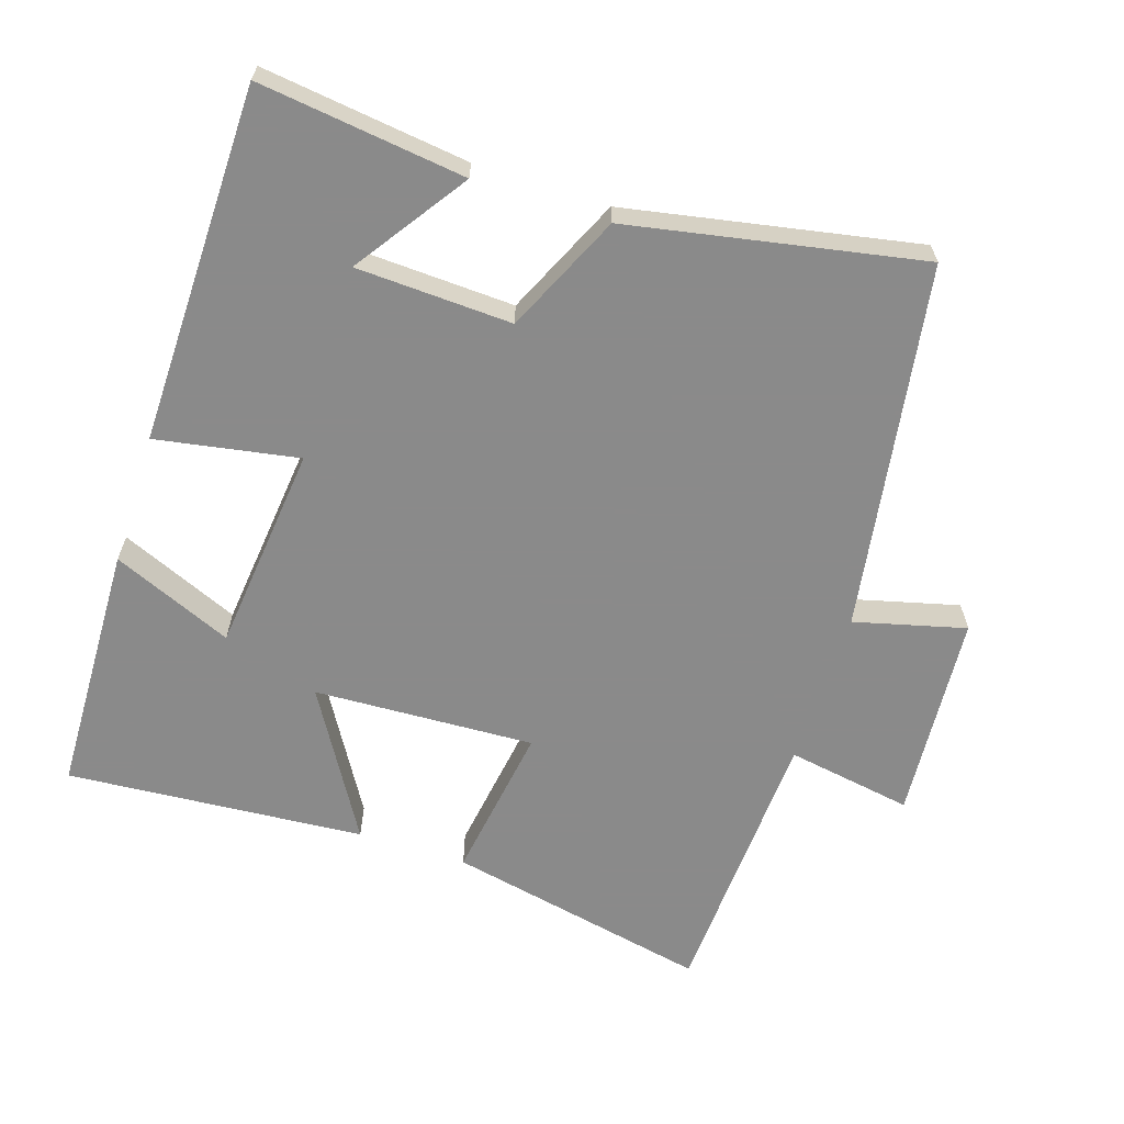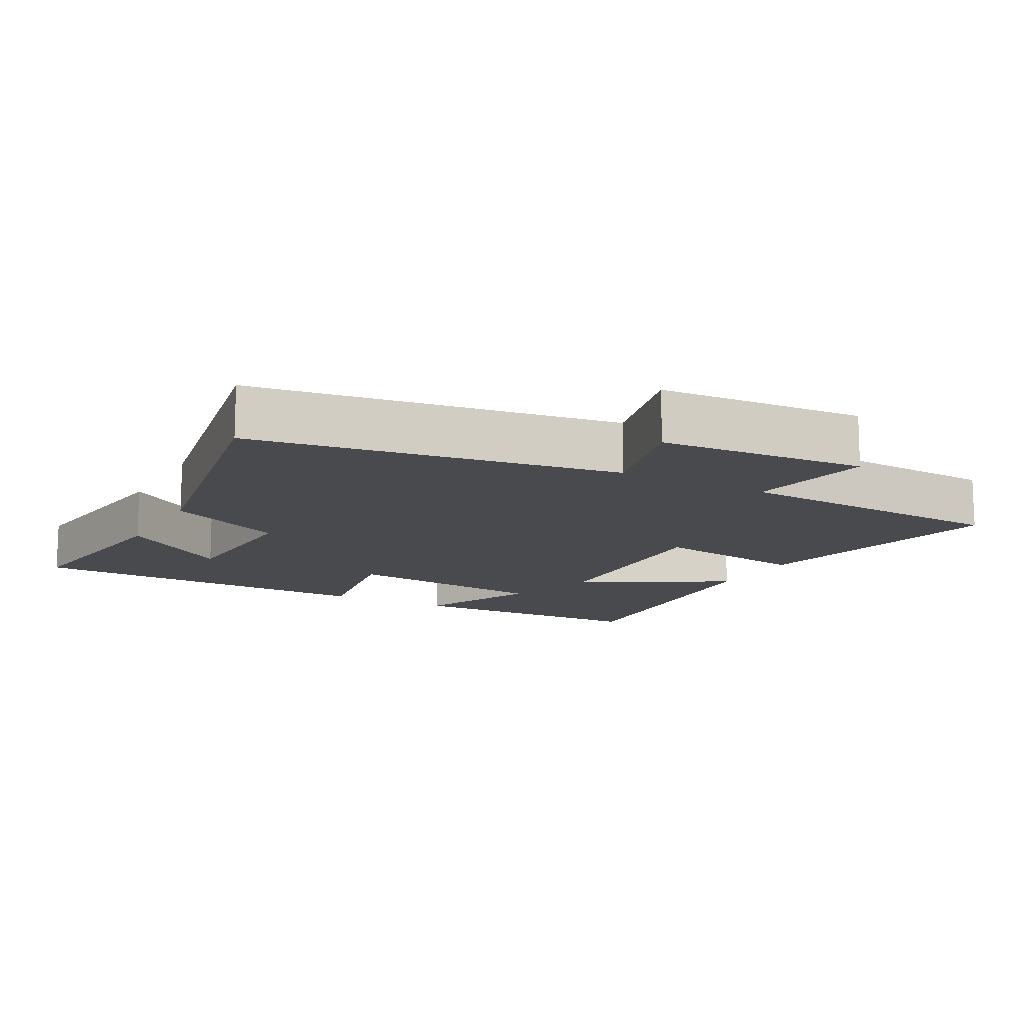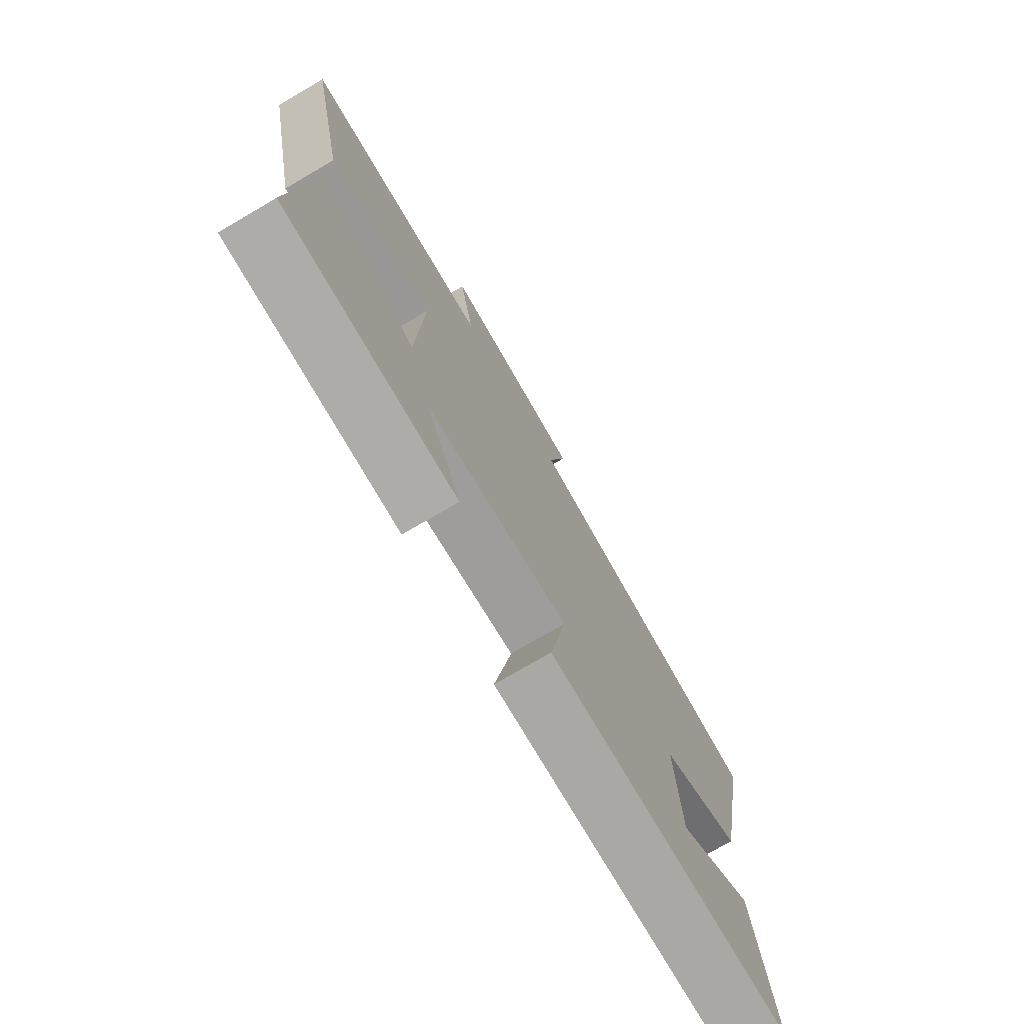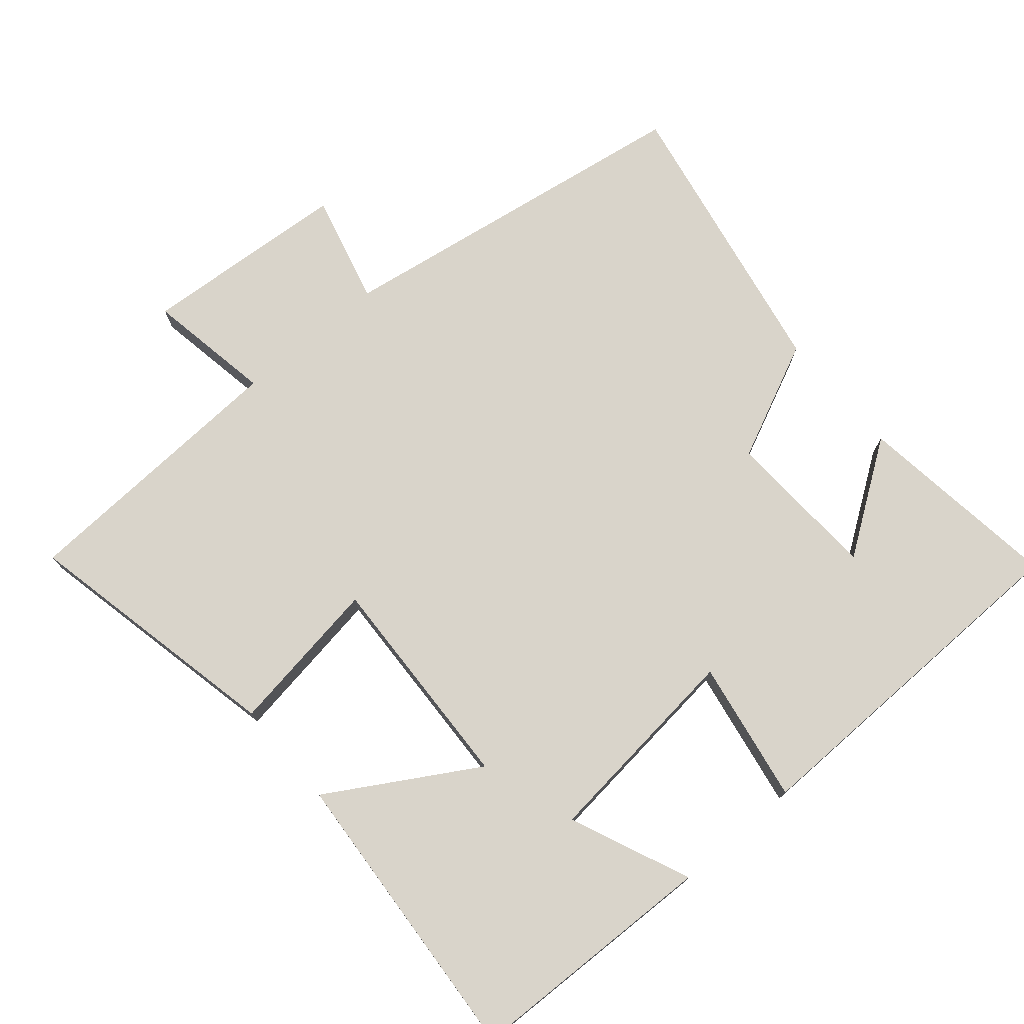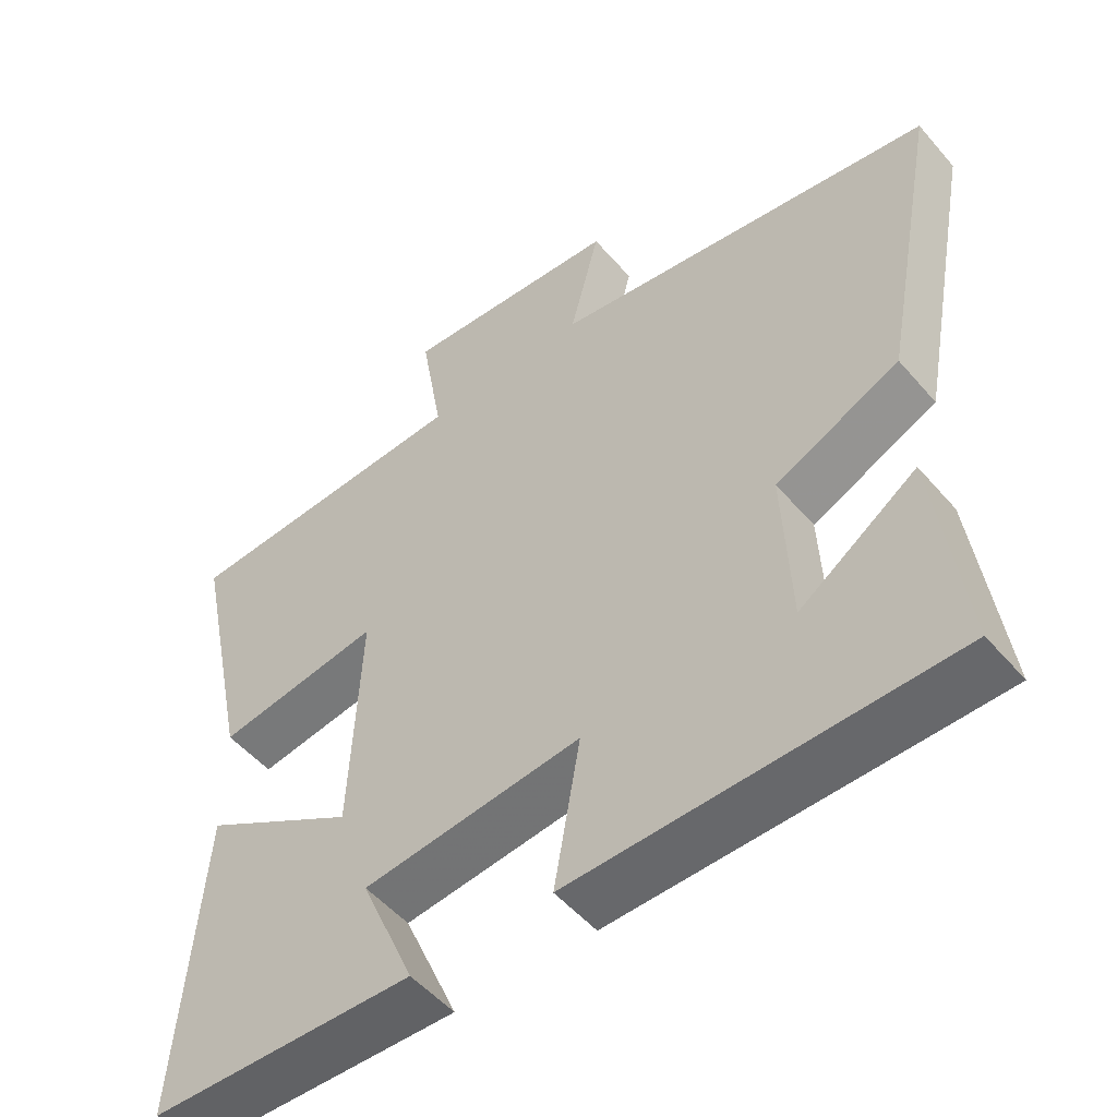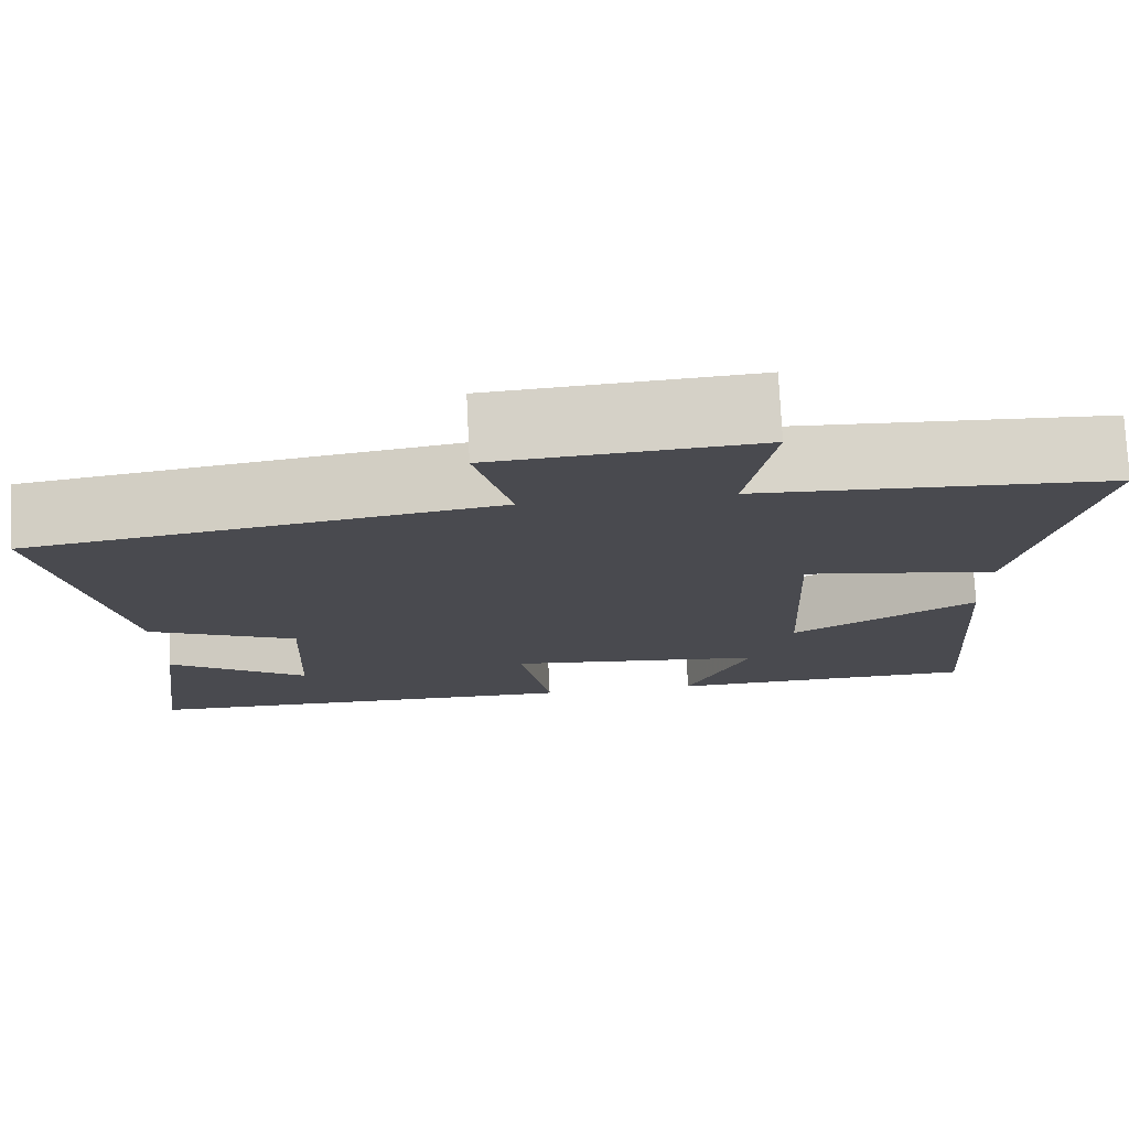
<metadata>
{"format":"obj","ext":"obj","renderer":"f3d","projection":"perspective","resolution":1024,"background":"white","views":[{"elev":-63.6,"azim":-107.9,"up":"+Y"},{"elev":-13.1,"azim":-28.7,"up":"+Y"},{"elev":-75.6,"azim":120.3,"up":"+Z"},{"elev":74.8,"azim":139.5,"up":"+Y"},{"elev":-51.8,"azim":-140.7,"up":"+Z"},{"elev":76.2,"azim":-2.8,"up":"+Z"}]}
</metadata>
<code>
v -0.538 0.07 -0.492
v -0.5 0.07 -0.195
v -0.34 0.07 -0.305
v -0.33 0.07 -0.081
v -0.5 0.07 -0.003
v -0.58 0.07 0.417
v -0.052 0.07 0.5
v -0.093 0.07 0.66
v 0.207 0.07 0.682
v 0.176 0.07 0.5
v 0.58 0.07 0.48
v 0.5 0.07 0.099
v 0.274 0.07 0.133
v 0.288 0.07 -0.185
v 0.5 0.07 -0.059
v 0.532 0.07 -0.489
v 0.168 0.07 -0.5
v 0.242 0.07 -0.327
v -0.058 0.07 -0.295
v -0.022 0.07 -0.5
v -0.538 0 -0.492
v -0.5 0 -0.195
v -0.34 0 -0.305
v -0.33 0 -0.081
v -0.5 0 -0.003
v -0.58 0 0.417
v -0.052 0 0.5
v -0.093 0 0.66
v 0.207 0 0.682
v 0.176 0 0.5
v 0.58 0 0.48
v 0.5 0 0.099
v 0.274 0 0.133
v 0.288 0 -0.185
v 0.5 0 -0.059
v 0.532 0 -0.489
v 0.168 0 -0.5
v 0.242 0 -0.327
v -0.058 0 -0.295
v -0.022 0 -0.5
f 19 20 1
f 15 16 17 18
f 14 15 18
f 13 14 18 19
f 10 11 12 13
f 10 13 19
f 7 8 9 10
f 6 7 10
f 5 6 10
f 4 5 10
f 3 4 10 19
f 1 2 3
f 1 3 19
f 21 40 39
f 38 37 36 35
f 38 35 34
f 39 38 34 33
f 33 32 31 30
f 39 33 30
f 30 29 28 27
f 30 27 26
f 30 26 25
f 30 25 24
f 39 30 24 23
f 23 22 21
f 39 23 21
f 1 21 22 2
f 2 22 23 3
f 3 23 24 4
f 4 24 25 5
f 5 25 26 6
f 6 26 27 7
f 7 27 28 8
f 8 28 29 9
f 9 29 30 10
f 10 30 31 11
f 11 31 32 12
f 12 32 33 13
f 13 33 34 14
f 14 34 35 15
f 15 35 36 16
f 16 36 37 17
f 17 37 38 18
f 18 38 39 19
f 19 39 40 20
f 20 40 21 1

</code>
